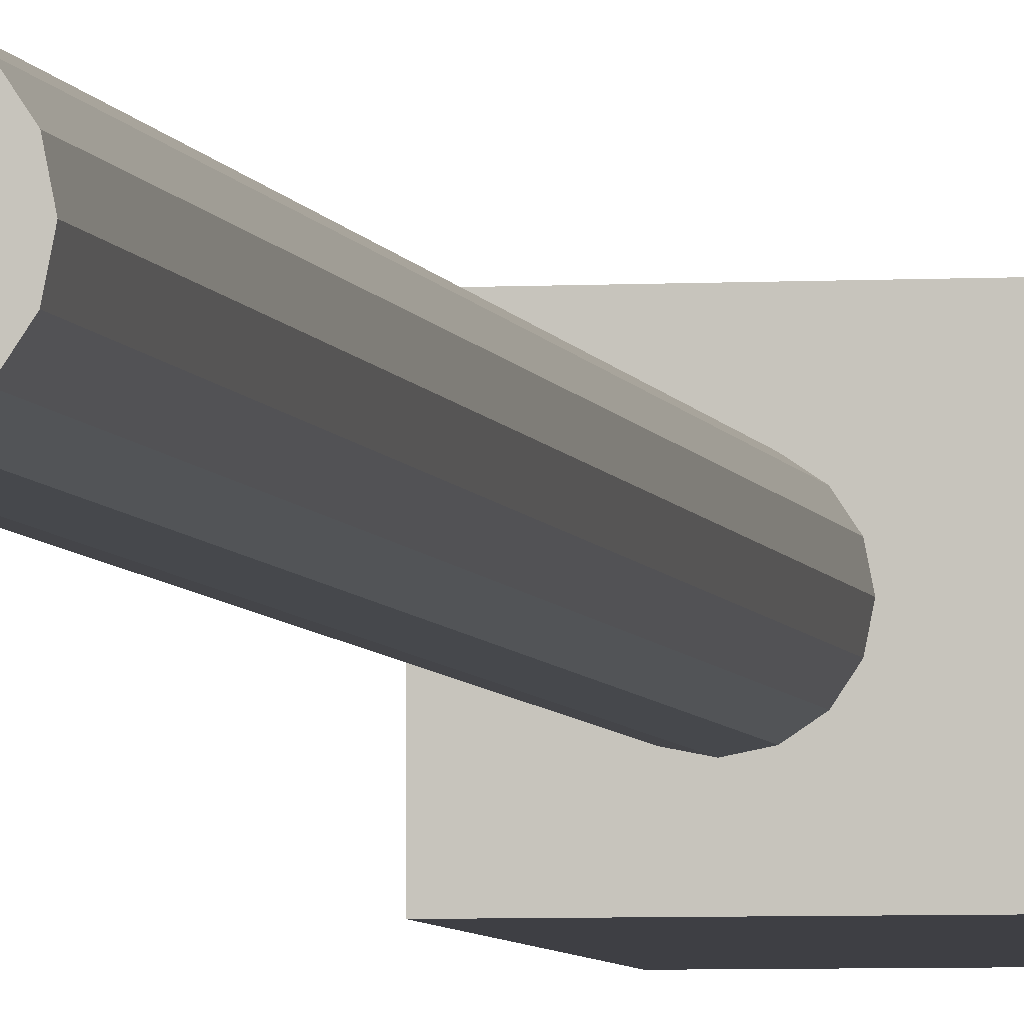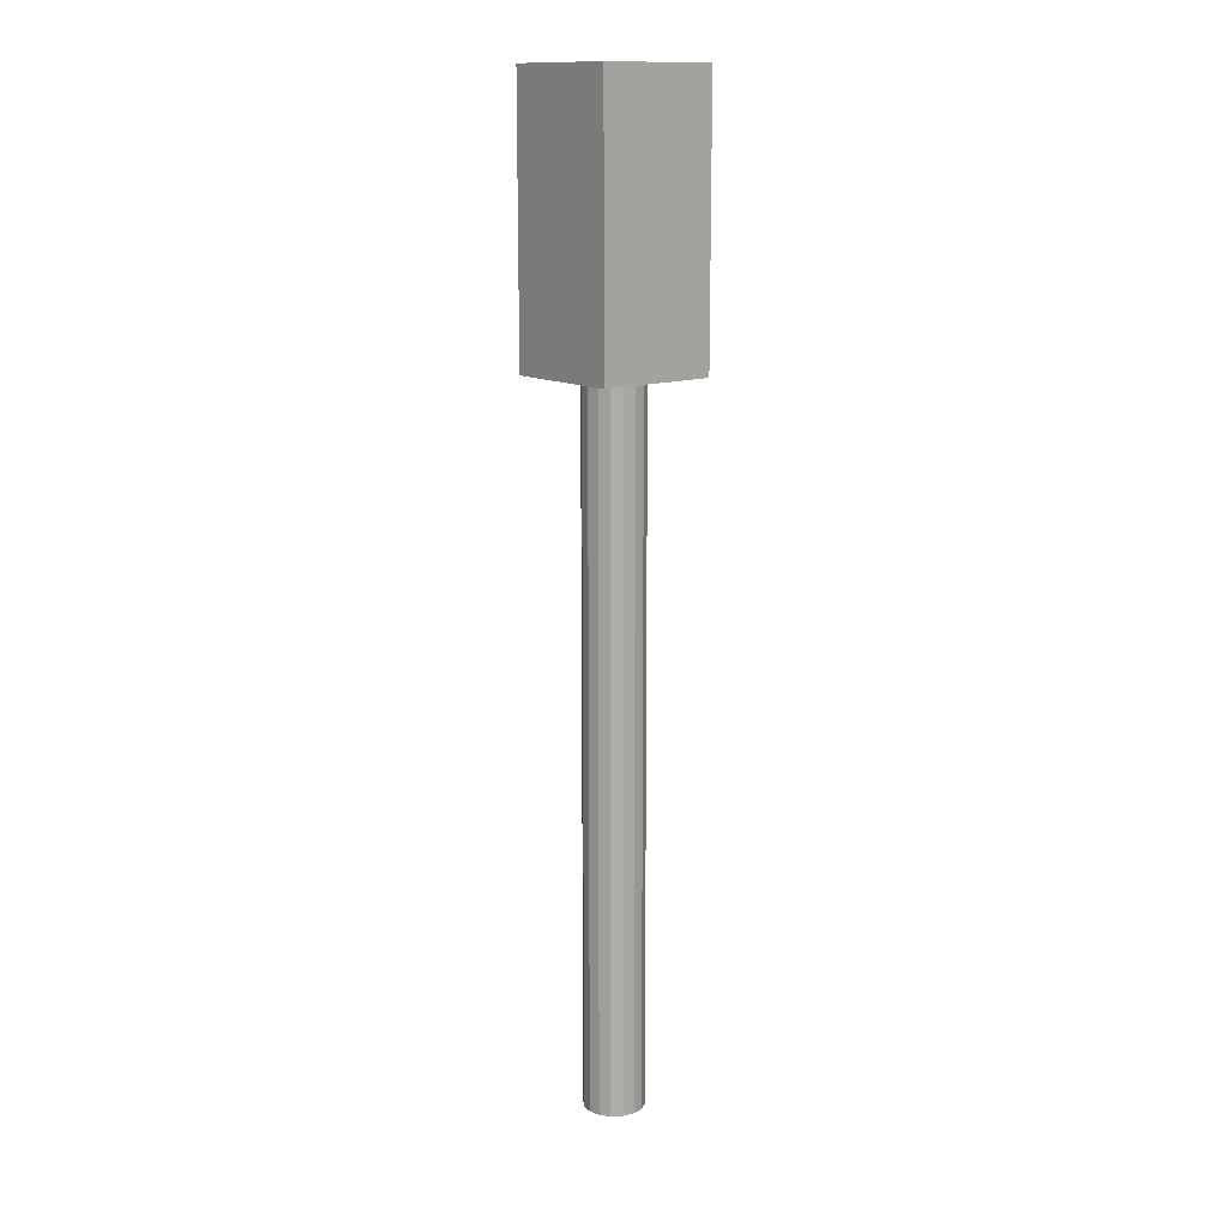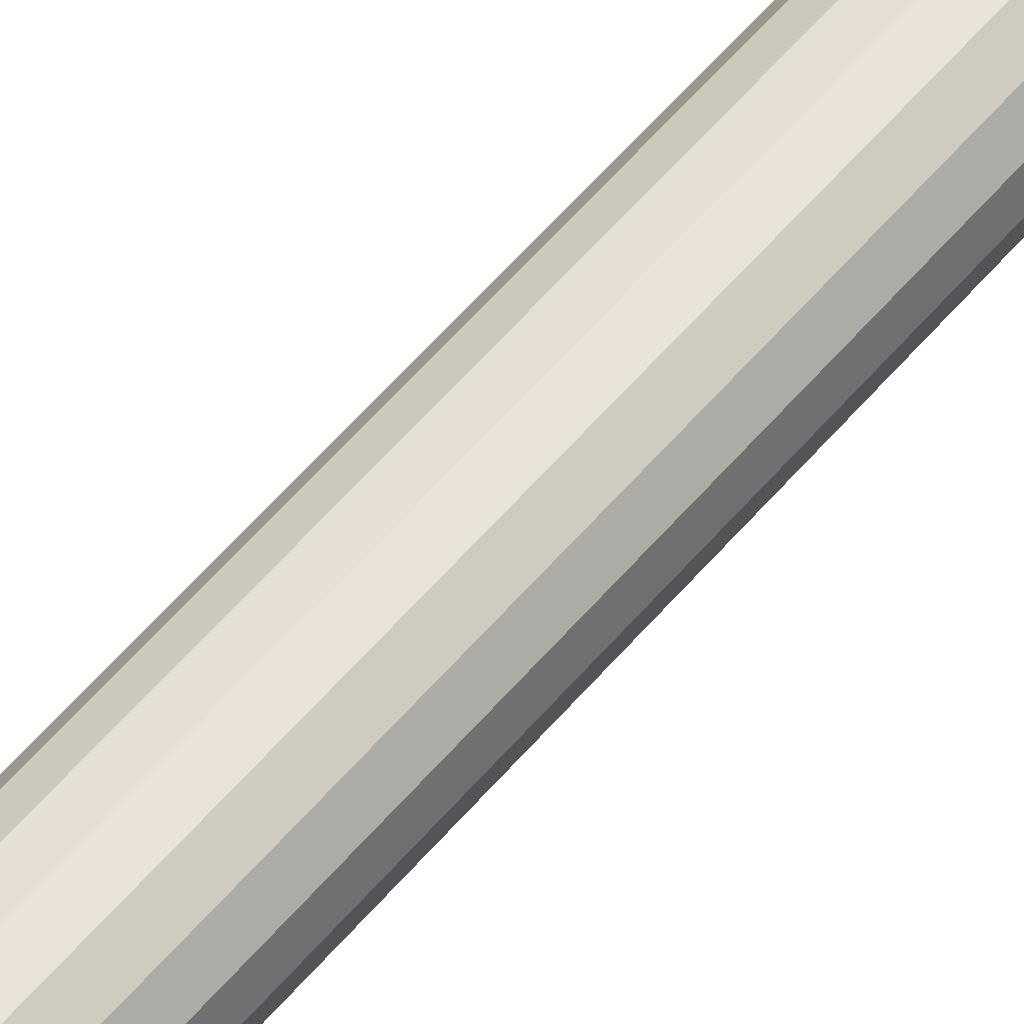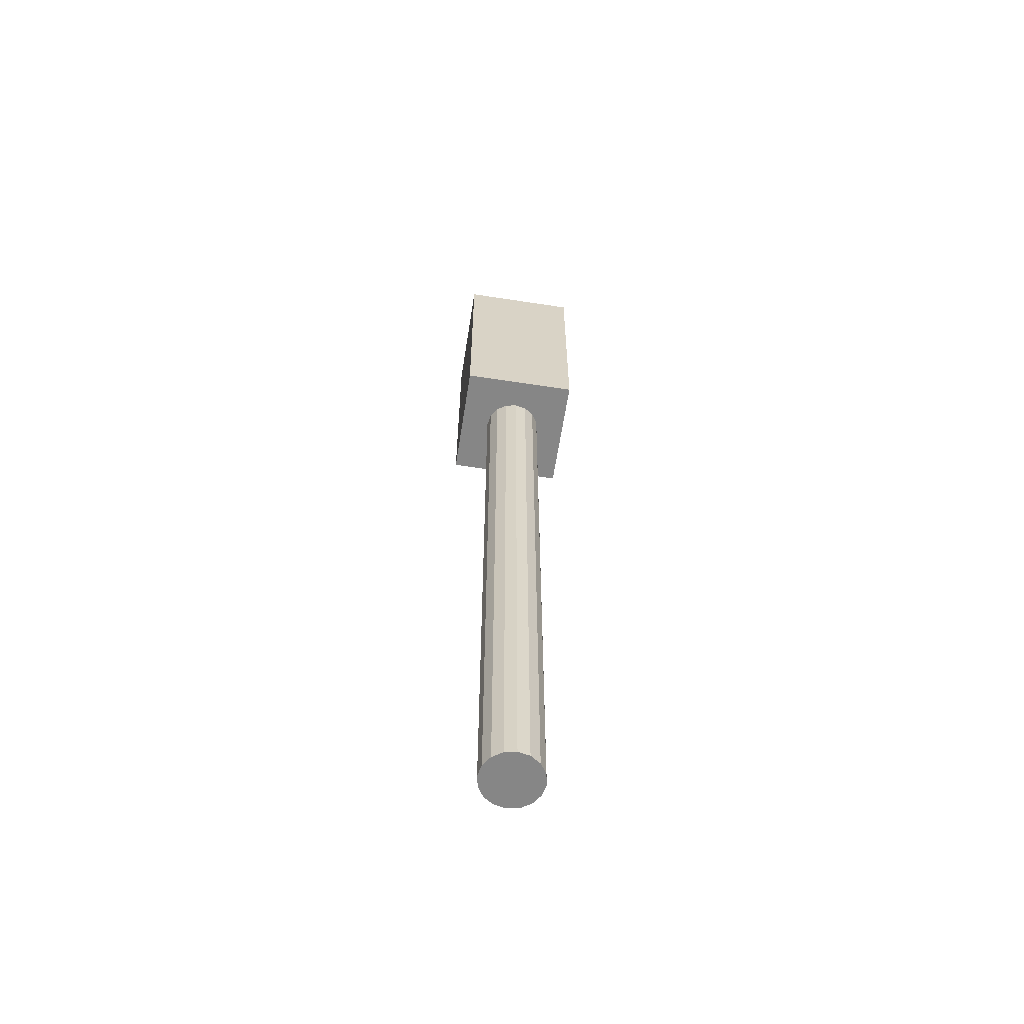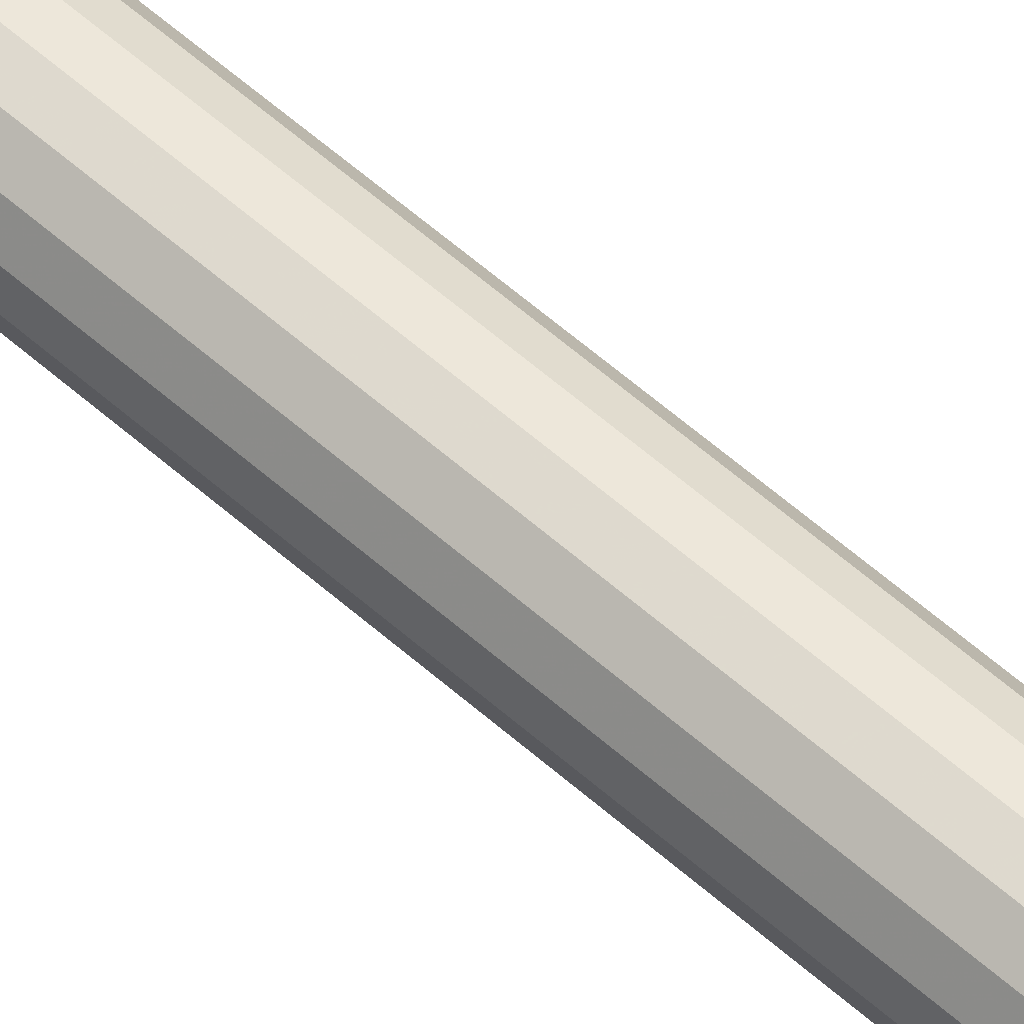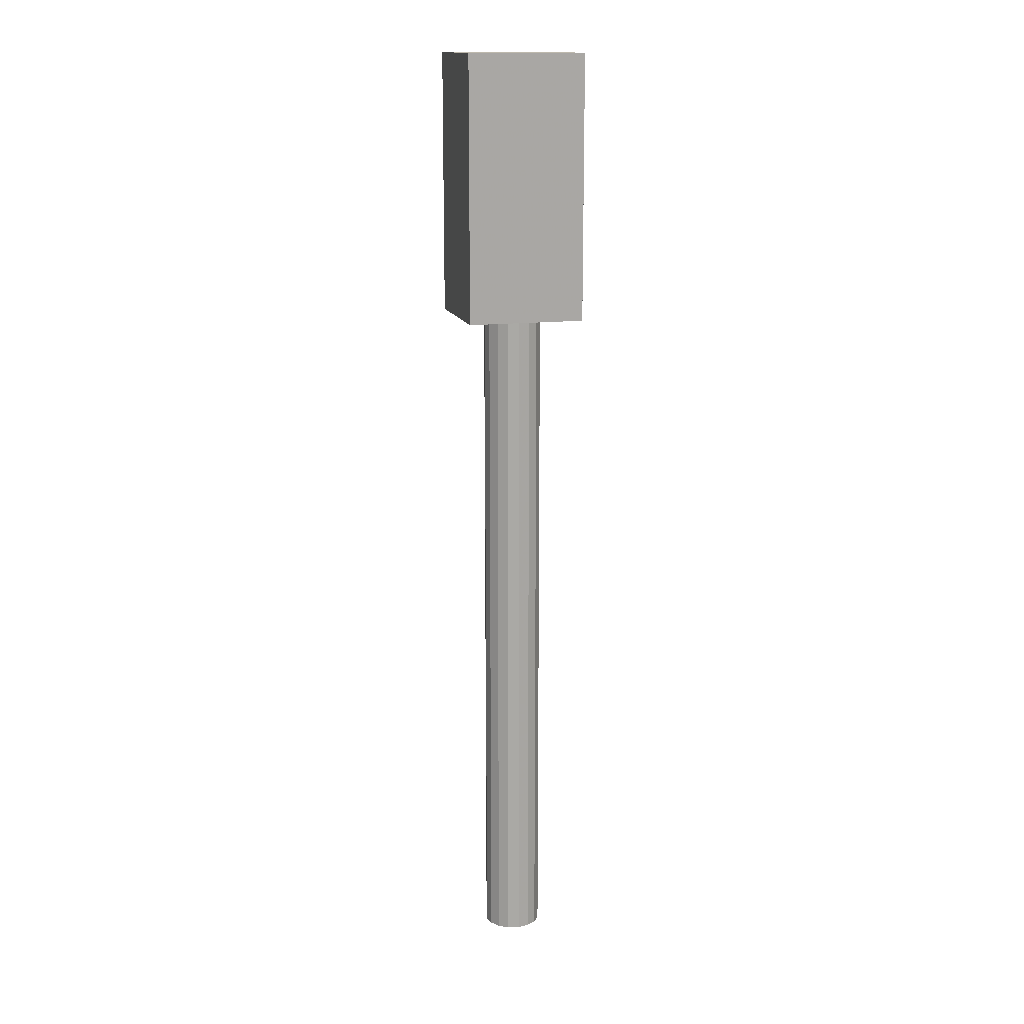
<metadata>
{"format":"obj","ext":"obj","renderer":"f3d","projection":"perspective","resolution":1024,"background":"white","views":[{"elev":-4.4,"azim":-169.7,"up":"+Y"},{"elev":13.7,"azim":-39.3,"up":"+Z"},{"elev":54.5,"azim":-141.3,"up":"+Y"},{"elev":-62.1,"azim":81.1,"up":"+Z"},{"elev":59.2,"azim":-47.7,"up":"+Y"},{"elev":14.9,"azim":75.4,"up":"+Z"}]}
</metadata>
<code>
g Cube
v -20 -20 265
v -20 20 265
v 20 -20 265
v 20 20 265
v 20 -20 175
v 20 20 175
v -20 -20 175
v -20 20 175
f 3 4 2 1
f 5 6 4 3
f 7 8 6 5
f 1 2 8 7
f 4 6 8 2
f 5 3 1 7
g Cylinder
v 0 0 190
v 0 0 -60
v 10 0 190
v 10 0 190
v 10 0 -60
v 10 0 -60
v 9.239 -3.827 190
v 9.239 -3.827 190
v 9.239 -3.827 -60
v 9.239 -3.827 -60
v 7.071 -7.071 190
v 7.071 -7.071 190
v 7.071 -7.071 -60
v 7.071 -7.071 -60
v 3.827 -9.239 190
v 3.827 -9.239 190
v 3.827 -9.239 -60
v 3.827 -9.239 -60
v 0 -10 190
v 0 -10 190
v 0 -10 -60
v 0 -10 -60
v -3.827 -9.239 190
v -3.827 -9.239 190
v -3.827 -9.239 -60
v -3.827 -9.239 -60
v -7.071 -7.071 190
v -7.071 -7.071 190
v -7.071 -7.071 -60
v -7.071 -7.071 -60
v -9.239 -3.827 190
v -9.239 -3.827 190
v -9.239 -3.827 -60
v -9.239 -3.827 -60
v -10 1e-06 190
v -10 1e-06 190
v -10 1e-06 -60
v -10 1e-06 -60
v -9.239 3.827 190
v -9.239 3.827 190
v -9.239 3.827 -60
v -9.239 3.827 -60
v -7.071 7.071 190
v -7.071 7.071 190
v -7.071 7.071 -60
v -7.071 7.071 -60
v -3.827 9.239 190
v -3.827 9.239 190
v -3.827 9.239 -60
v -3.827 9.239 -60
v 0 10 190
v 0 10 190
v 0 10 -60
v 0 10 -60
v 3.827 9.239 190
v 3.827 9.239 190
v 3.827 9.239 -60
v 3.827 9.239 -60
v 7.071 7.071 190
v 7.071 7.071 190
v 7.071 7.071 -60
v 7.071 7.071 -60
v 9.239 3.827 190
v 9.239 3.827 190
v 9.239 3.827 -60
v 9.239 3.827 -60
f 15 11 9
f 16 17 13 12
f 18 10 14
f 19 15 9
f 20 21 17 16
f 22 10 18
f 23 19 9
f 24 25 21 20
f 26 10 22
f 27 23 9
f 28 29 25 24
f 30 10 26
f 31 27 9
f 32 33 29 28
f 34 10 30
f 35 31 9
f 36 37 33 32
f 38 10 34
f 39 35 9
f 40 41 37 36
f 42 10 38
f 43 39 9
f 44 45 41 40
f 46 10 42
f 47 43 9
f 48 49 45 44
f 50 10 46
f 51 47 9
f 52 53 49 48
f 54 10 50
f 55 51 9
f 56 57 53 52
f 58 10 54
f 59 55 9
f 60 61 57 56
f 62 10 58
f 63 59 9
f 64 65 61 60
f 66 10 62
f 67 63 9
f 68 69 65 64
f 70 10 66
f 71 67 9
f 72 73 69 68
f 74 10 70
f 11 71 9
f 12 13 73 72
f 14 10 74

</code>
